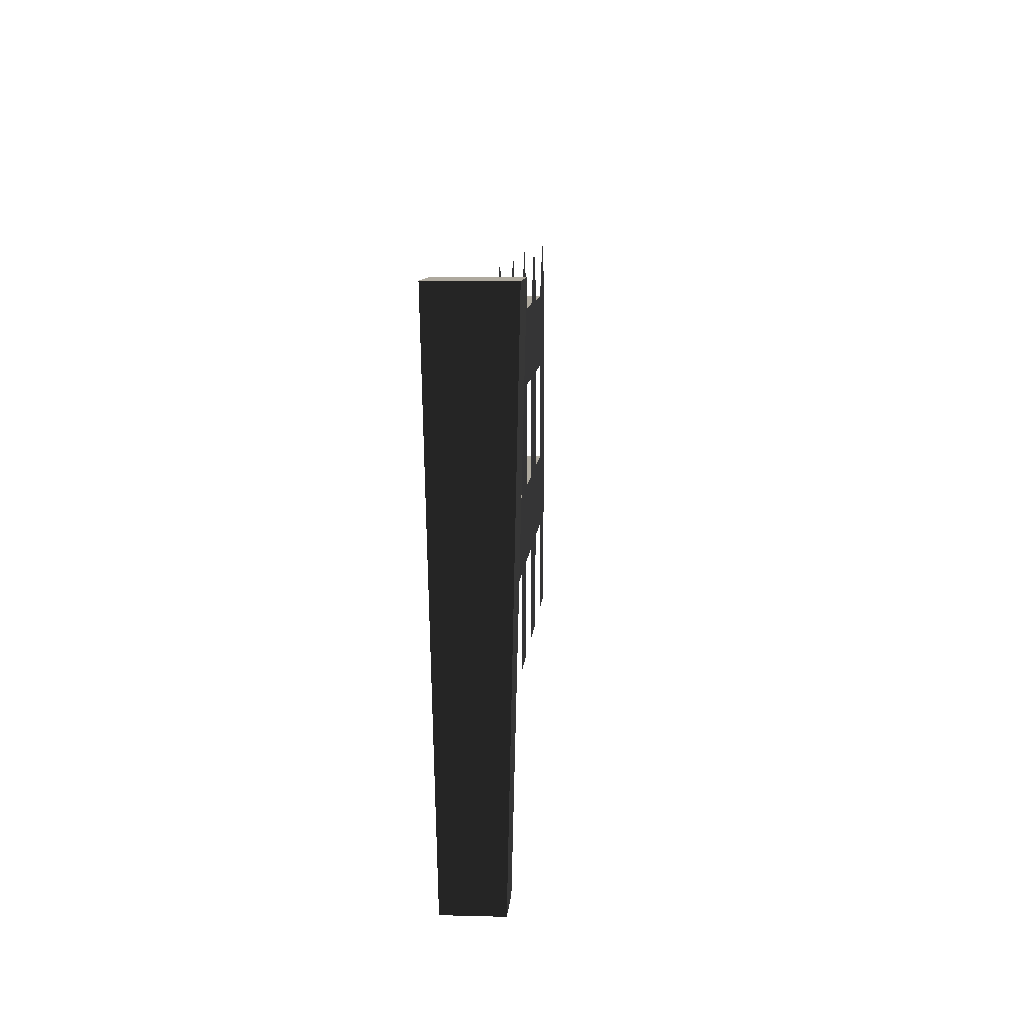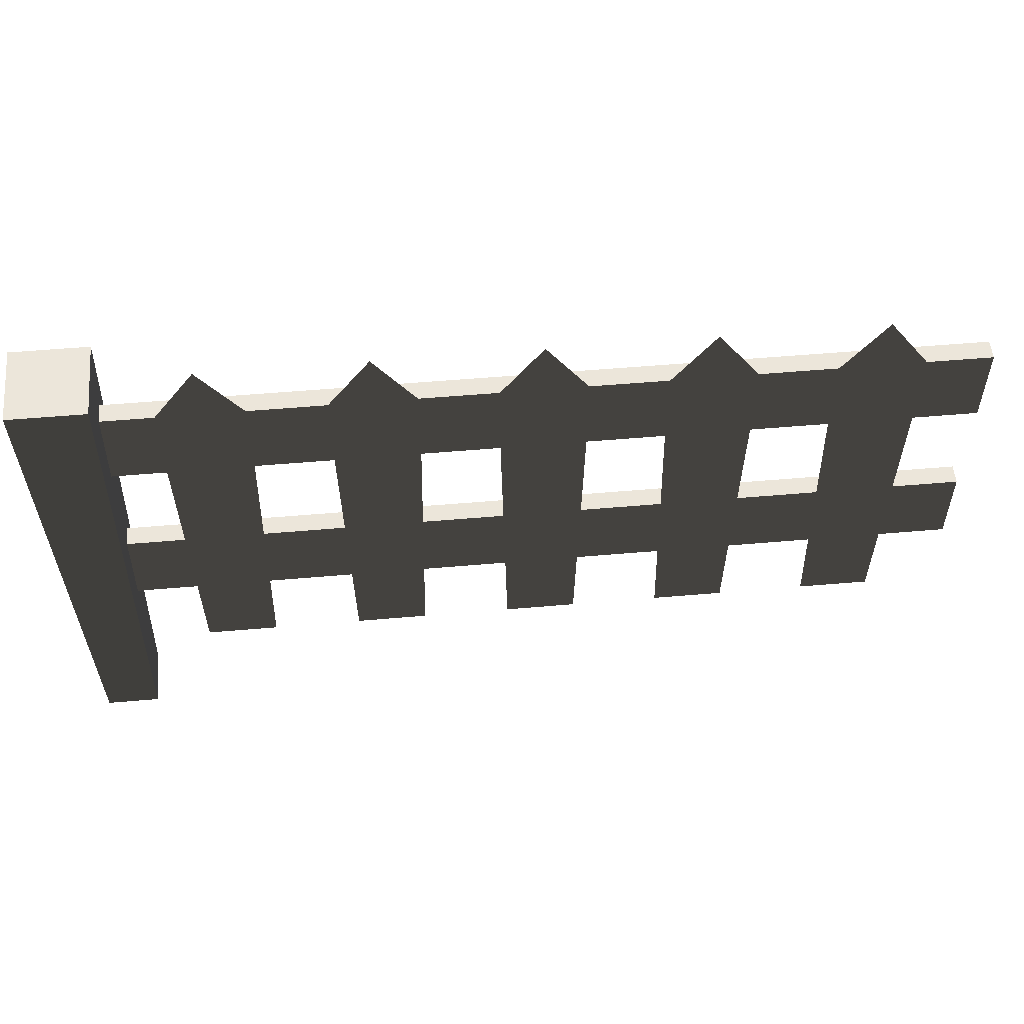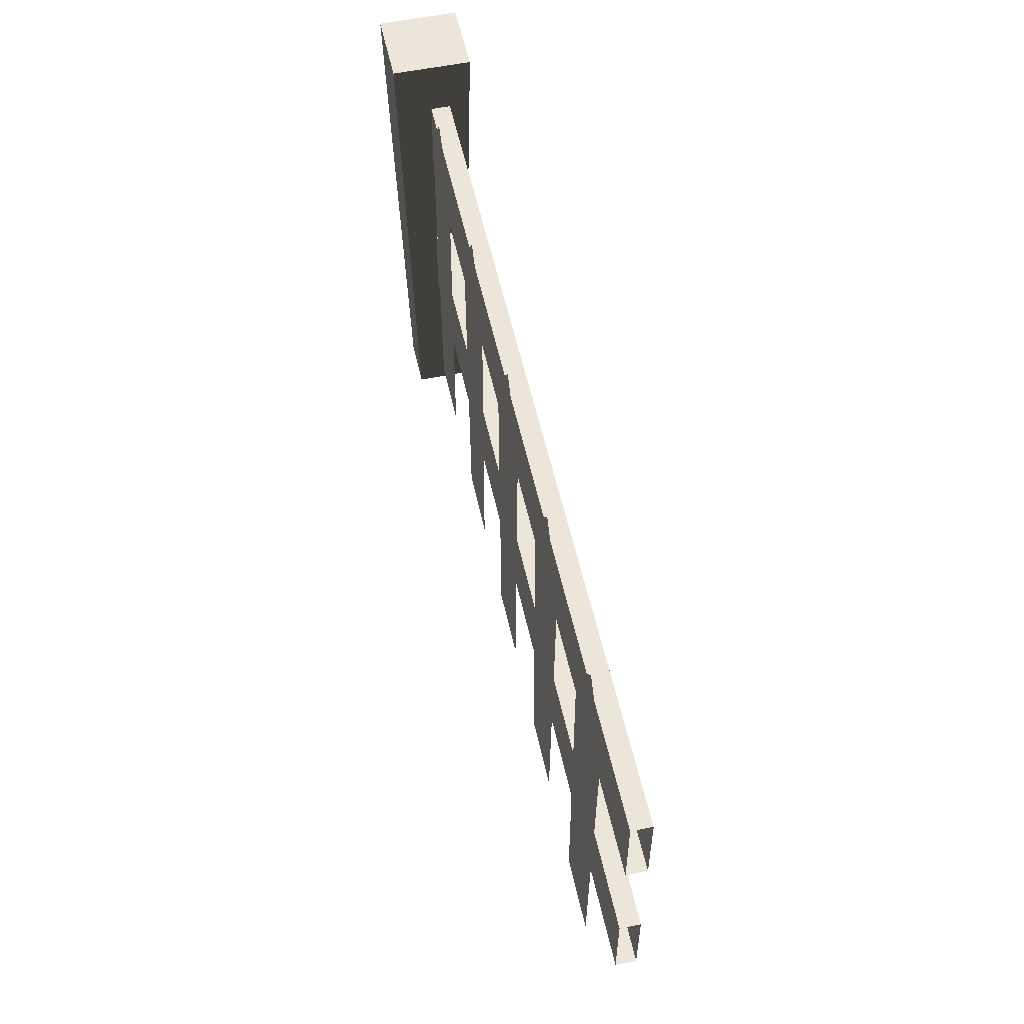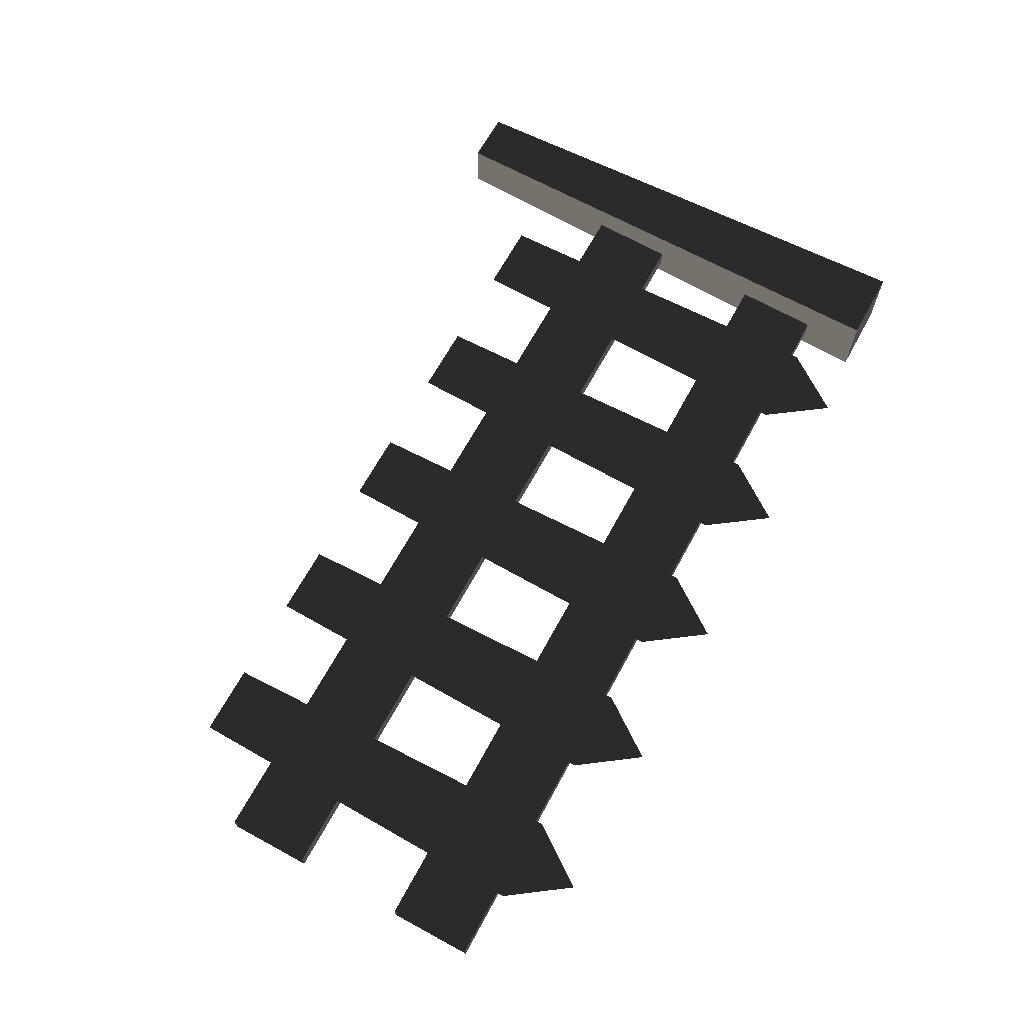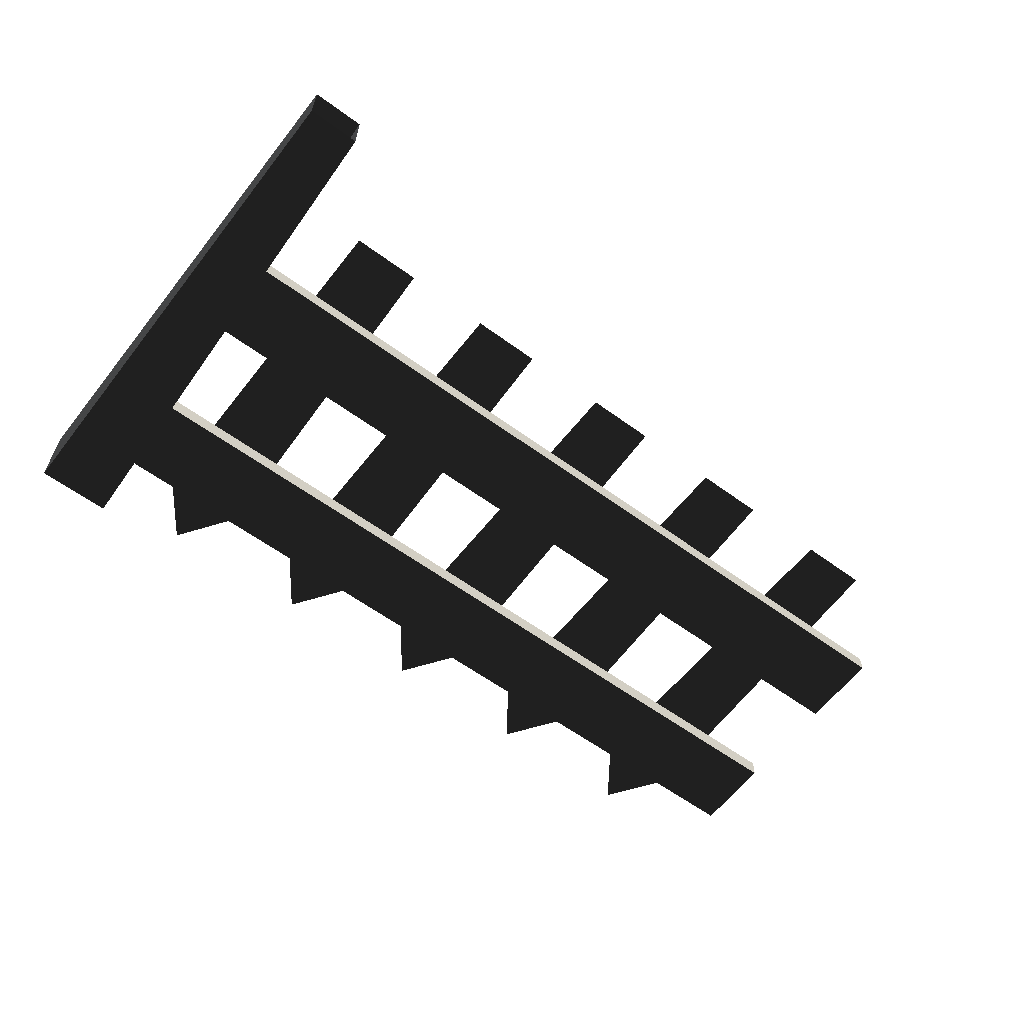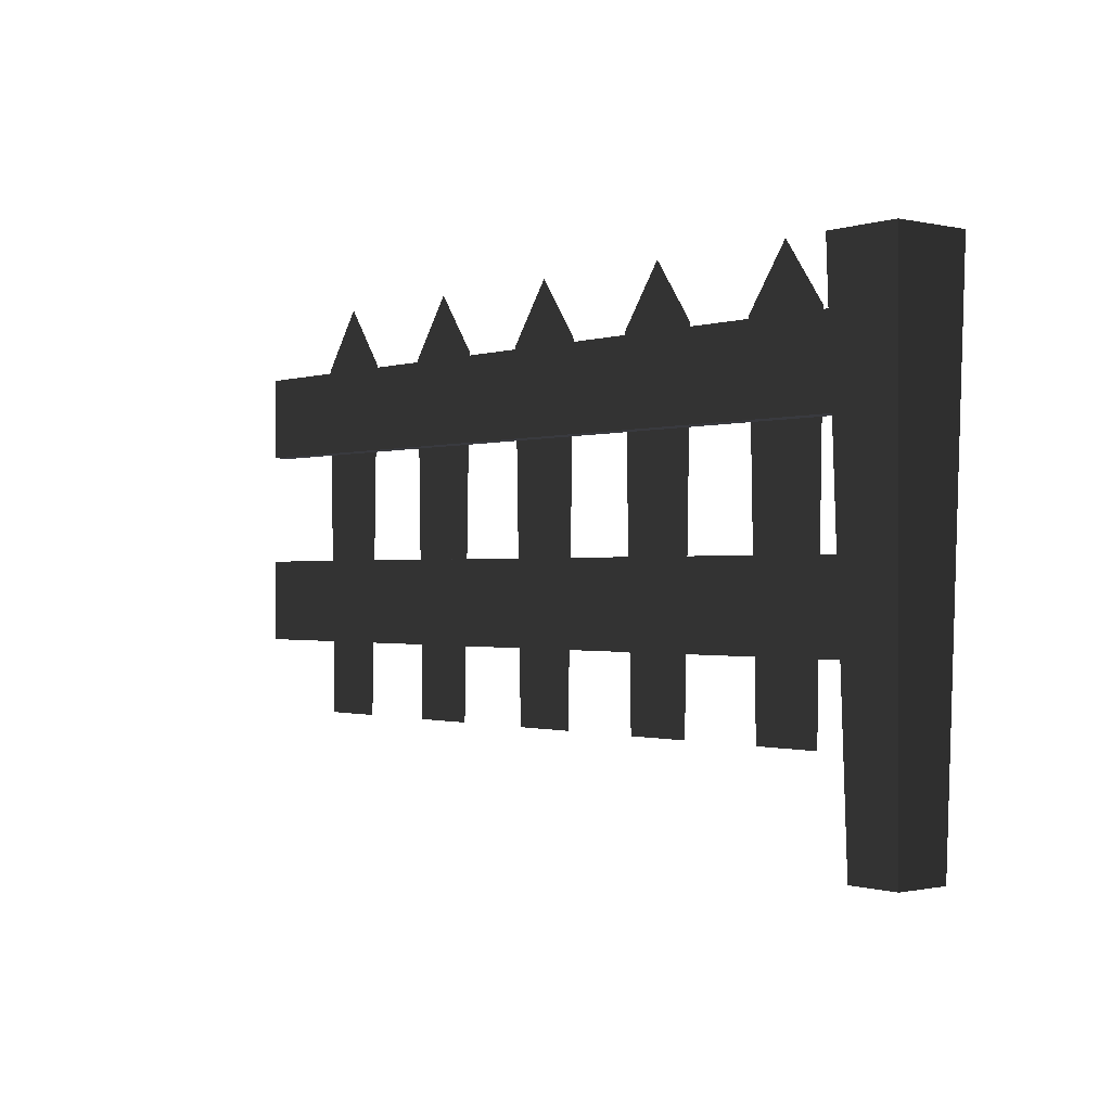
<metadata>
{"format":"obj","ext":"obj","renderer":"f3d","projection":"perspective","resolution":1024,"background":"white","views":[{"elev":9.0,"azim":-85.9,"up":"+Y"},{"elev":54.2,"azim":-5.3,"up":"+Y"},{"elev":55.4,"azim":77.7,"up":"+Y"},{"elev":66.6,"azim":118.6,"up":"+Z"},{"elev":-60.2,"azim":-36.8,"up":"+Z"},{"elev":-0.7,"azim":-129.6,"up":"+Y"}]}
</metadata>
<code>
v -0.0884 -0.2587 0.09261
v -0.126 1.463 0.132
v 0.126 1.463 0.132
v 0.0884 -0.2587 0.09261
v -0.126 1.463 0.132
v -0.126 1.463 -0.132
v 0.126 1.463 -0.132
v 0.126 1.463 0.132
v -0.126 1.463 -0.132
v -0.0884 -0.2587 -0.09259
v 0.0884 -0.2587 -0.09258
v 0.126 1.463 -0.132
v 0.0884 -0.2587 0.09261
v 0.126 1.463 0.132
v 0.126 1.463 -0.132
v 0.0884 -0.2587 -0.09258
v -0.0884 -0.2587 -0.09259
v -0.126 1.463 -0.132
v -0.126 1.463 0.132
v -0.0884 -0.2587 0.09261
v 2.932 0.9878 0.006887
v 0.09336 0.9878 0.006885
v 0.09336 1.269 0.006885
v 2.932 1.269 0.006887
v 0.09336 0.9878 -0.05847
v 2.932 0.9878 -0.05847
v 2.932 1.269 -0.05847
v 0.09336 1.269 -0.05847
v 2.932 1.269 0.006887
v 0.09336 1.269 0.006885
v 0.09336 1.269 -0.05847
v 2.932 1.269 -0.05847
v 2.932 0.9878 -0.05847
v 0.09336 0.9878 -0.05847
v 0.09336 0.9878 0.006885
v 2.932 0.9878 0.006887
v 0.5817 1.296 0.03476
v 0.5557 0.07255 0.03476
v 0.3184 0.07255 0.03475
v 0.2924 1.296 0.03475
v 0.4371 1.498 0.03476
v 0.5557 0.07255 0.03476
v 0.5817 1.296 0.03476
v 0.2924 1.296 0.03475
v 0.3184 0.07255 0.03475
v 0.4371 1.498 0.03476
v 2.932 0.3296 0.006887
v 0.09336 0.3296 0.006885
v 0.09336 0.6111 0.006885
v 2.932 0.6111 0.006887
v 0.09336 0.3296 -0.05847
v 2.932 0.3296 -0.05847
v 2.932 0.6111 -0.05847
v 0.09336 0.6111 -0.05847
v 2.932 0.6111 0.006887
v 0.09336 0.6111 0.006885
v 0.09336 0.6111 -0.05847
v 2.932 0.6111 -0.05847
v 2.932 0.3296 -0.05847
v 0.09336 0.3296 -0.05847
v 0.09336 0.3296 0.006885
v 2.932 0.3296 0.006887
v 1.114 1.296 0.03476
v 1.088 0.07255 0.03476
v 0.8507 0.07255 0.03476
v 0.8247 1.296 0.03476
v 0.9694 1.498 0.03476
v 1.088 0.07255 0.03476
v 1.114 1.296 0.03476
v 0.8247 1.296 0.03476
v 0.8507 0.07255 0.03476
v 0.9694 1.498 0.03476
v 1.646 1.296 0.03476
v 1.62 0.07255 0.03476
v 1.383 0.07255 0.03476
v 1.357 1.296 0.03476
v 1.502 1.498 0.03476
v 1.62 0.07255 0.03476
v 1.646 1.296 0.03476
v 1.357 1.296 0.03476
v 1.383 0.07255 0.03476
v 1.502 1.498 0.03476
v 2.179 1.296 0.03476
v 2.153 0.07255 0.03476
v 1.915 0.07255 0.03476
v 1.889 1.296 0.03476
v 2.034 1.498 0.03476
v 2.153 0.07255 0.03476
v 2.179 1.296 0.03476
v 1.889 1.296 0.03476
v 1.915 0.07255 0.03476
v 2.034 1.498 0.03476
v 2.711 1.296 0.03476
v 2.685 0.07255 0.03476
v 2.448 0.07255 0.03476
v 2.422 1.296 0.03476
v 2.566 1.498 0.03476
v 2.685 0.07255 0.03476
v 2.711 1.296 0.03476
v 2.422 1.296 0.03476
v 2.448 0.07255 0.03476
v 2.566 1.498 0.03476
g Fence1_994_76
f 1 3 2
f 1 4 3
f 5 7 6
f 5 8 7
f 9 11 10
f 9 12 11
f 13 15 14
f 13 16 15
f 17 19 18
f 17 20 19
f 21 23 22
f 21 24 23
f 25 27 26
f 25 28 27
f 29 31 30
f 29 32 31
f 33 35 34
f 33 36 35
f 37 39 38
f 37 40 39
f 40 37 41
f 42 44 43
f 42 45 44
f 43 44 46
f 47 49 48
f 47 50 49
f 51 53 52
f 51 54 53
f 55 57 56
f 55 58 57
f 59 61 60
f 59 62 61
f 63 65 64
f 63 66 65
f 66 63 67
f 68 70 69
f 68 71 70
f 69 70 72
f 73 75 74
f 73 76 75
f 76 73 77
f 78 80 79
f 78 81 80
f 79 80 82
f 83 85 84
f 83 86 85
f 86 83 87
f 88 90 89
f 88 91 90
f 89 90 92
f 93 95 94
f 93 96 95
f 96 93 97
f 98 100 99
f 98 101 100
f 99 100 102

</code>
